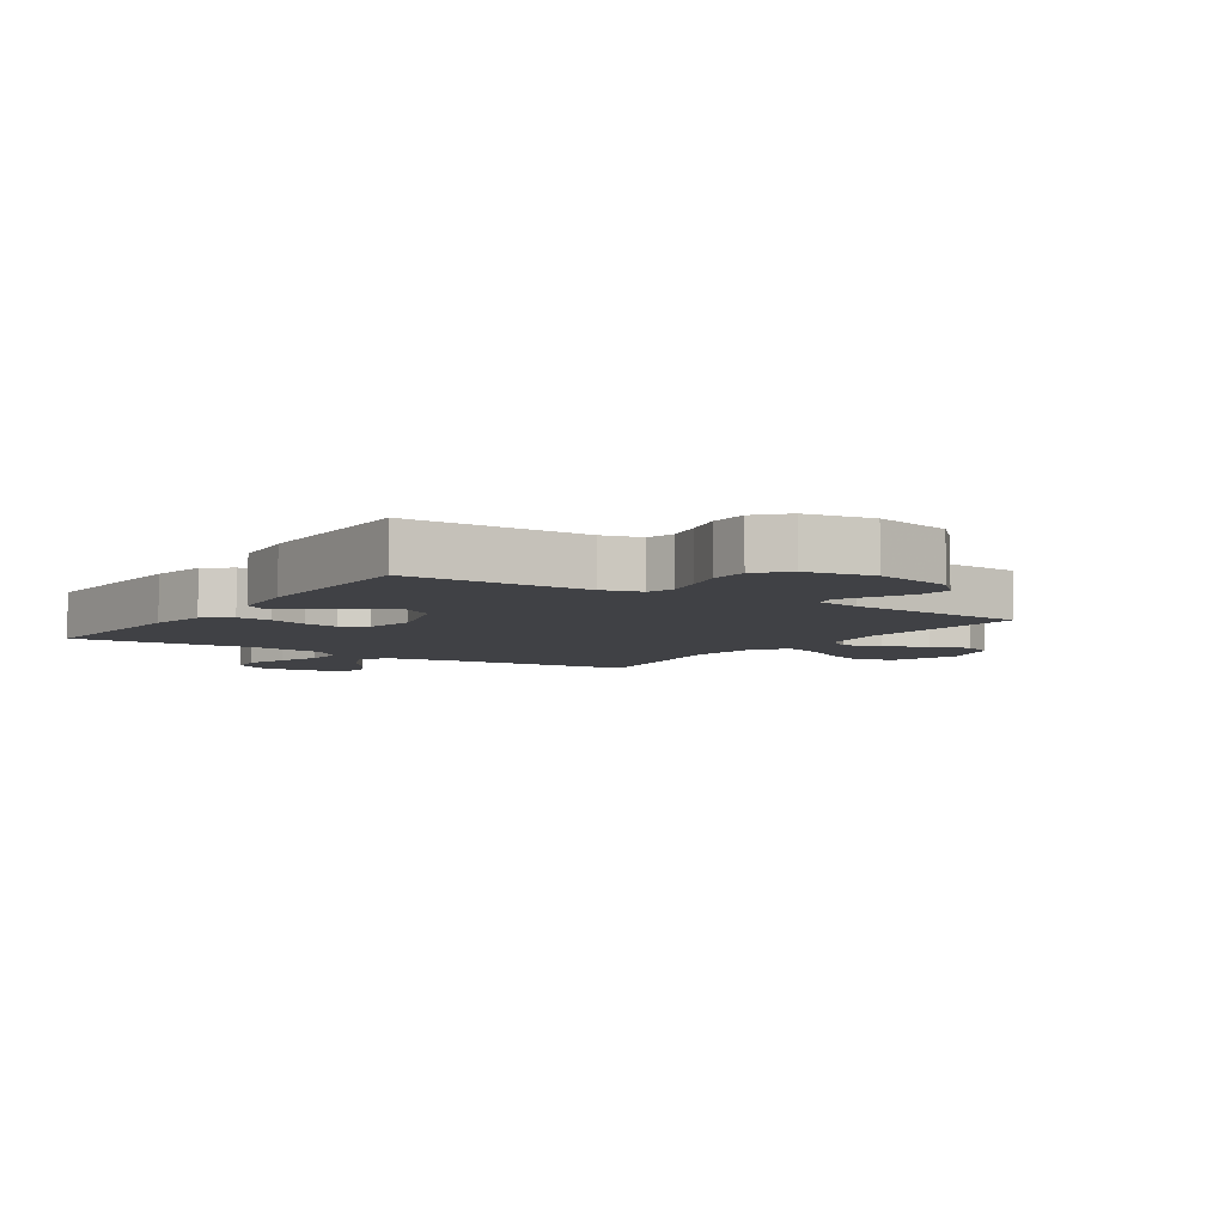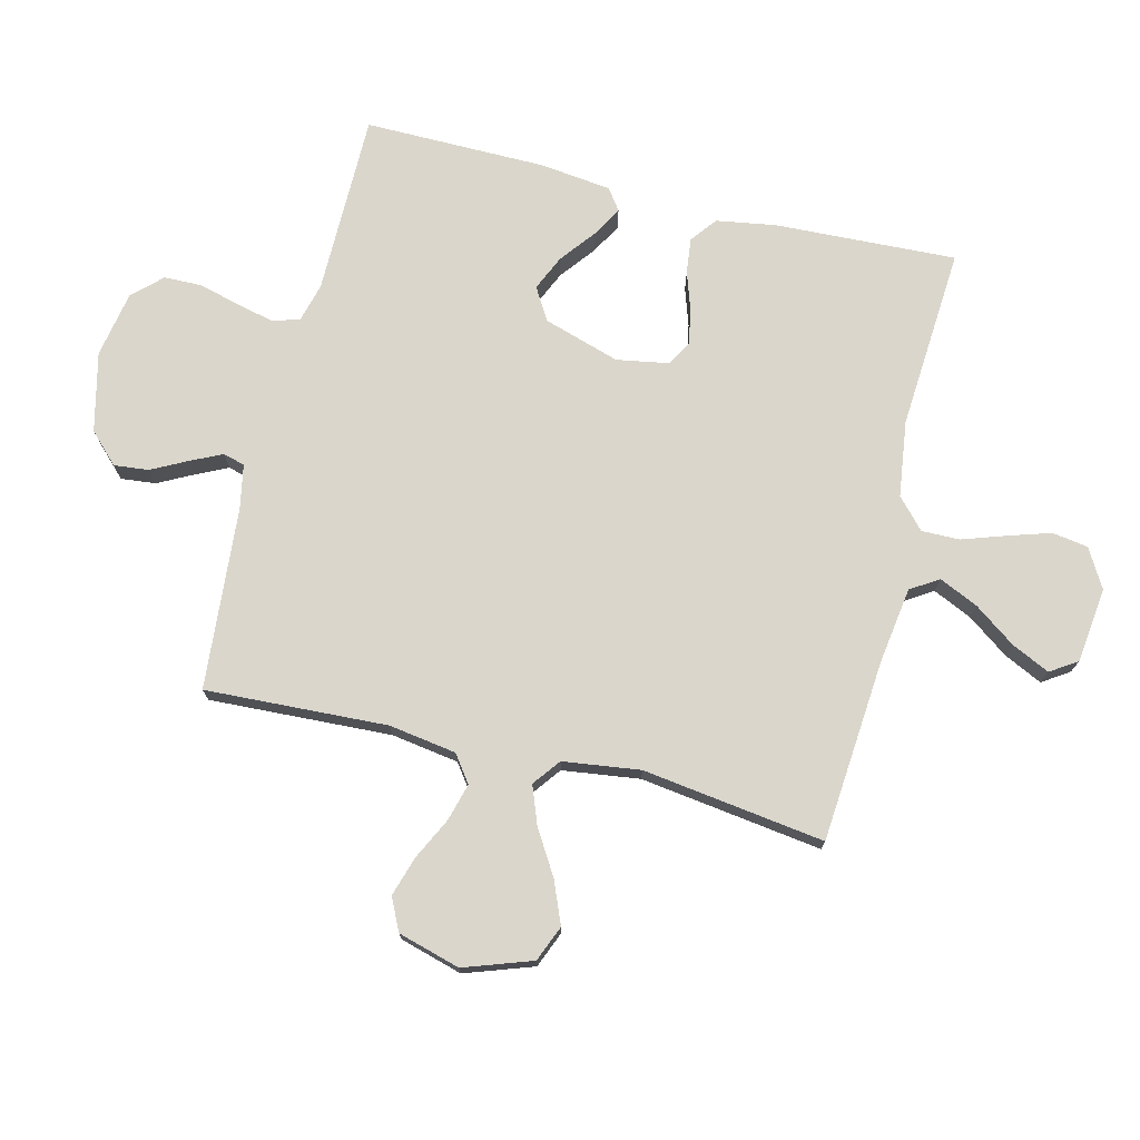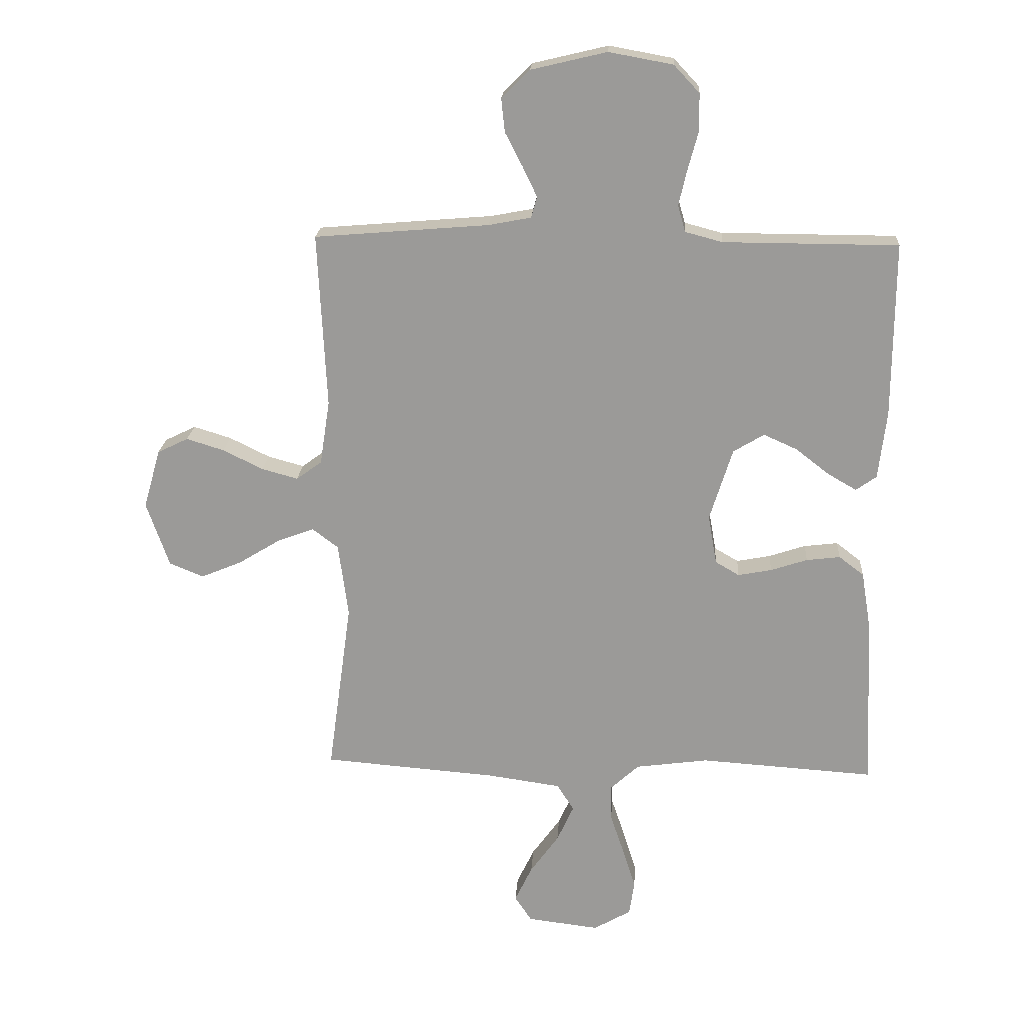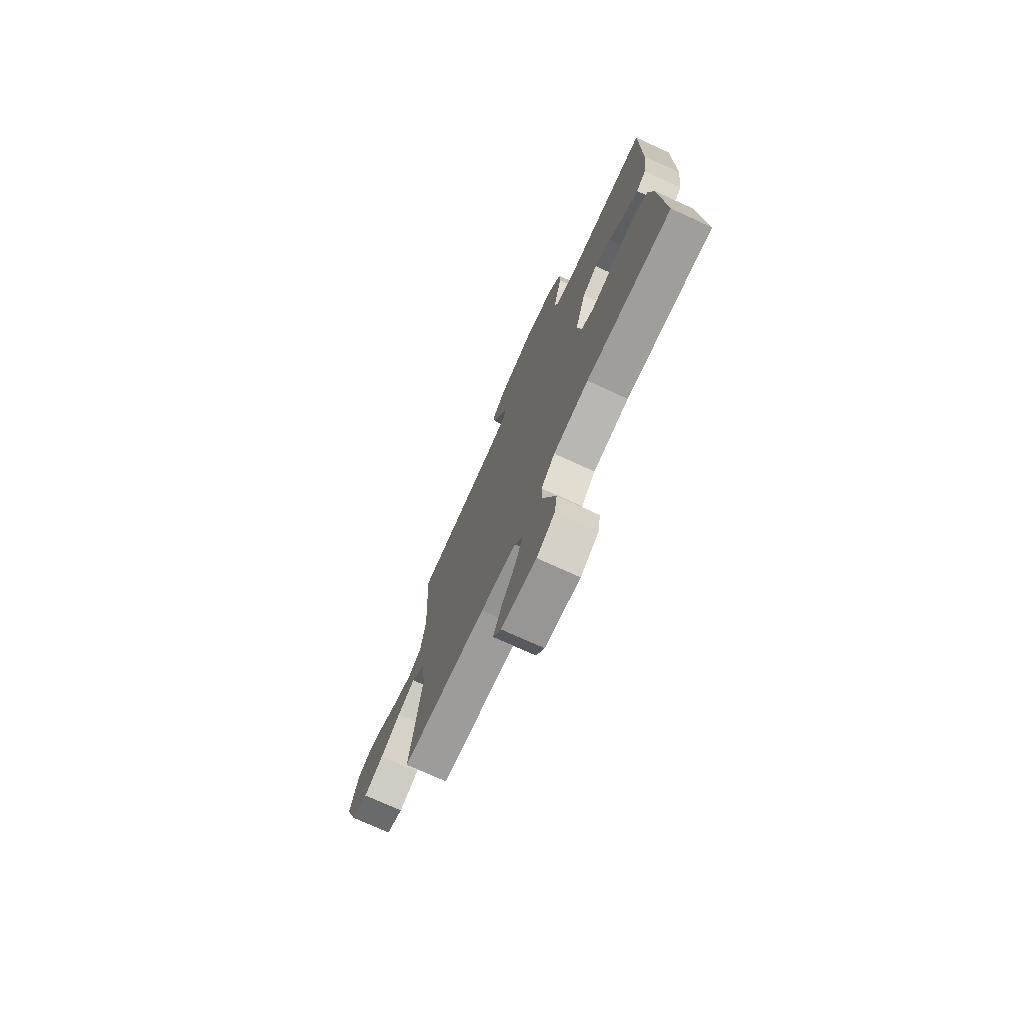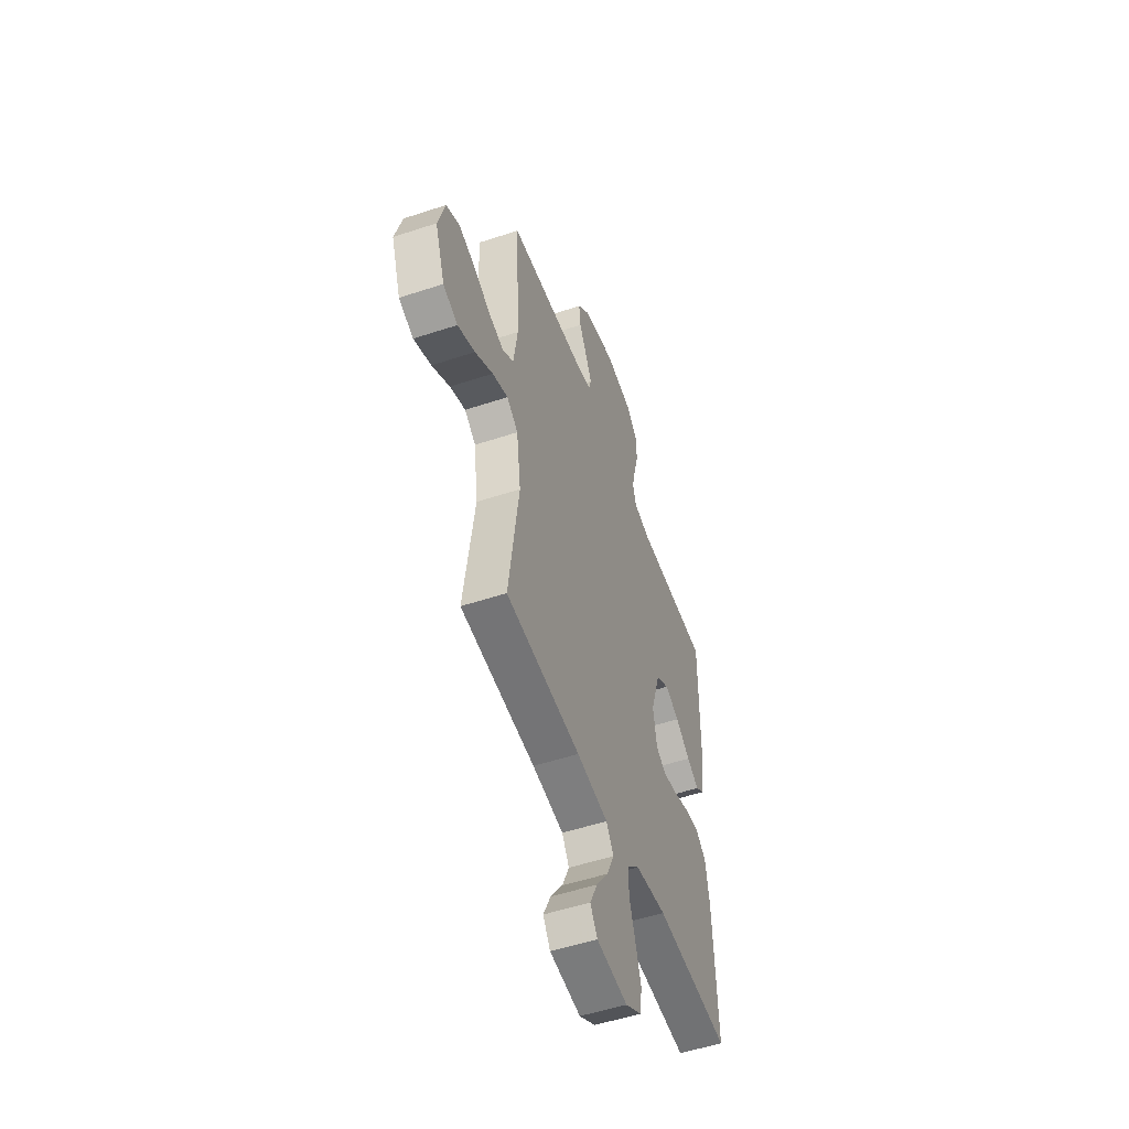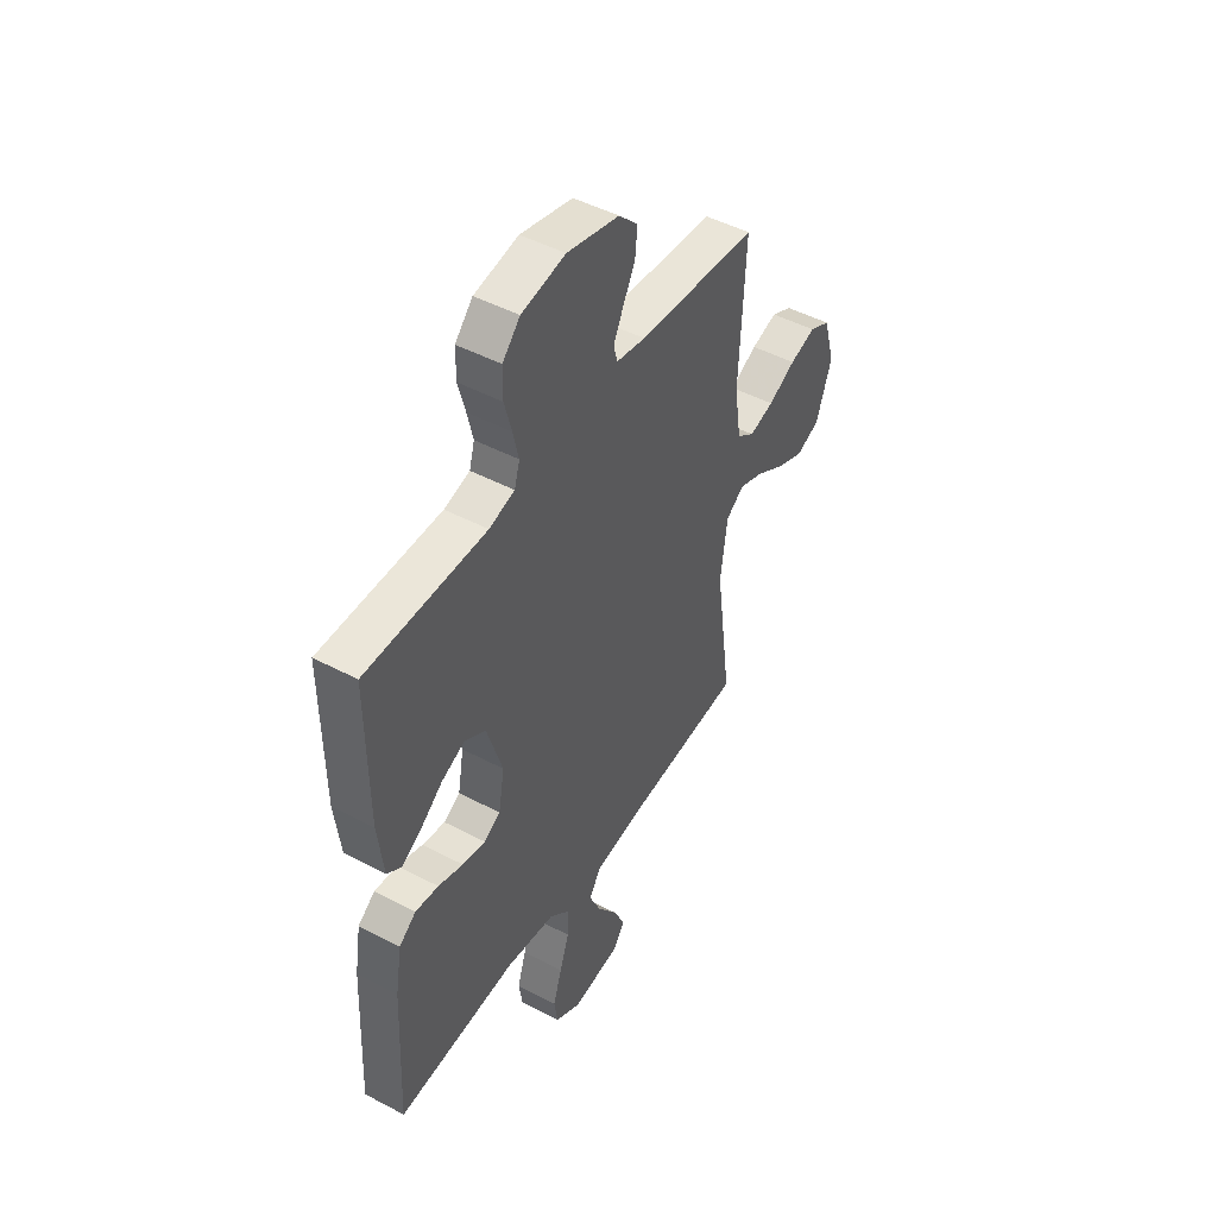
<metadata>
{"format":"obj","ext":"obj","renderer":"f3d","projection":"perspective","resolution":1024,"background":"white","views":[{"elev":-5.8,"azim":-33.5,"up":"+Y"},{"elev":74.0,"azim":103.9,"up":"+Y"},{"elev":20.1,"azim":-176.4,"up":"+Z"},{"elev":-74.5,"azim":-114.5,"up":"+Z"},{"elev":-52.1,"azim":109.7,"up":"+Z"},{"elev":47.5,"azim":-59.2,"up":"+Z"}]}
</metadata>
<code>
v 0.5 0.07 -0.5
v 0.2 0.07 -0.524
v 0.074 0.07 -0.542
v 0.045 0.07 -0.588
v 0.074 0.07 -0.652
v 0.123 0.07 -0.72
v 0.153 0.07 -0.783
v 0.124 0.07 -0.827
v 0 0.07 -0.842
v -0.064 0.07 -0.805
v -0.073 0.07 -0.746
v -0.051 0.07 -0.676
v -0.027 0.07 -0.605
v -0.026 0.07 -0.542
v -0.075 0.07 -0.497
v -0.2 0.07 -0.48
v -0.5 0.07 -0.5
v -0.486 0.07 -0.2
v -0.47 0.07 -0.103
v -0.427 0.07 -0.07
v -0.369 0.07 -0.077
v -0.306 0.07 -0.098
v -0.248 0.07 -0.109
v -0.207 0.07 -0.085
v -0.192 0.07 0
v -0.231 0.07 0.125
v -0.284 0.07 0.157
v -0.342 0.07 0.131
v -0.4 0.07 0.086
v -0.449 0.07 0.058
v -0.484 0.07 0.083
v -0.498 0.07 0.2
v -0.5 0.07 0.5
v -0.2 0.07 0.501
v -0.136 0.07 0.518
v -0.123 0.07 0.563
v -0.137 0.07 0.624
v -0.155 0.07 0.691
v -0.154 0.07 0.754
v -0.11 0.07 0.801
v 0 0.07 0.821
v 0.13 0.07 0.79
v 0.178 0.07 0.742
v 0.172 0.07 0.685
v 0.142 0.07 0.627
v 0.117 0.07 0.575
v 0.127 0.07 0.539
v 0.2 0.07 0.525
v 0.5 0.07 0.5
v 0.485 0.07 0.2
v 0.502 0.07 0.089
v 0.546 0.07 0.057
v 0.608 0.07 0.074
v 0.677 0.07 0.108
v 0.742 0.07 0.128
v 0.795 0.07 0.102
v 0.824 0.07 0
v 0.785 0.07 -0.112
v 0.726 0.07 -0.136
v 0.656 0.07 -0.107
v 0.584 0.07 -0.063
v 0.521 0.07 -0.039
v 0.476 0.07 -0.073
v 0.459 0.07 -0.2
v 0.5 0 -0.5
v 0.2 0 -0.524
v 0.074 0 -0.542
v 0.045 0 -0.588
v 0.074 0 -0.652
v 0.123 0 -0.72
v 0.153 0 -0.783
v 0.124 0 -0.827
v 0 0 -0.842
v -0.064 0 -0.805
v -0.073 0 -0.746
v -0.051 0 -0.676
v -0.027 0 -0.605
v -0.026 0 -0.542
v -0.075 0 -0.497
v -0.2 0 -0.48
v -0.5 0 -0.5
v -0.486 0 -0.2
v -0.47 0 -0.103
v -0.427 0 -0.07
v -0.369 0 -0.077
v -0.306 0 -0.098
v -0.248 0 -0.109
v -0.207 0 -0.085
v -0.192 0 0
v -0.231 0 0.125
v -0.284 0 0.157
v -0.342 0 0.131
v -0.4 0 0.086
v -0.449 0 0.058
v -0.484 0 0.083
v -0.498 0 0.2
v -0.5 0 0.5
v -0.2 0 0.501
v -0.136 0 0.518
v -0.123 0 0.563
v -0.137 0 0.624
v -0.155 0 0.691
v -0.154 0 0.754
v -0.11 0 0.801
v 0 0 0.821
v 0.13 0 0.79
v 0.178 0 0.742
v 0.172 0 0.685
v 0.142 0 0.627
v 0.117 0 0.575
v 0.127 0 0.539
v 0.2 0 0.525
v 0.5 0 0.5
v 0.485 0 0.2
v 0.502 0 0.089
v 0.546 0 0.057
v 0.608 0 0.074
v 0.677 0 0.108
v 0.742 0 0.128
v 0.795 0 0.102
v 0.824 0 0
v 0.785 0 -0.112
v 0.726 0 -0.136
v 0.656 0 -0.107
v 0.584 0 -0.063
v 0.521 0 -0.039
v 0.476 0 -0.073
v 0.459 0 -0.2
f 58 59 60 61
f 58 61 62
f 57 58 62
f 56 57 62
f 53 54 55 56
f 52 53 56 62
f 51 52 62 63
f 48 49 50
f 47 48 50 51
f 42 43 44 45
f 42 45 46
f 41 42 46
f 40 41 46 47
f 37 38 39 40
f 36 37 40 47
f 31 32 33 34
f 31 34 35
f 28 29 30 31
f 27 28 31 35
f 26 27 35
f 25 26 35 36
f 19 20 21 22
f 19 22 23
f 16 17 18 19
f 15 16 19 23
f 14 15 23 24
f 10 11 12 13
f 8 9 10 13
f 8 13 14
f 5 6 7 8
f 4 5 8 14
f 3 4 14 24
f 64 1 2
f 63 64 2 3
f 25 36 47 51
f 25 51 63
f 3 24 25 63
f 125 124 123 122
f 126 125 122
f 126 122 121
f 126 121 120
f 120 119 118 117
f 126 120 117 116
f 127 126 116 115
f 114 113 112
f 115 114 112 111
f 109 108 107 106
f 110 109 106
f 110 106 105
f 111 110 105 104
f 104 103 102 101
f 111 104 101 100
f 98 97 96 95
f 99 98 95
f 95 94 93 92
f 99 95 92 91
f 99 91 90
f 100 99 90 89
f 86 85 84 83
f 87 86 83
f 83 82 81 80
f 87 83 80 79
f 88 87 79 78
f 77 76 75 74
f 77 74 73 72
f 78 77 72
f 72 71 70 69
f 78 72 69 68
f 88 78 68 67
f 66 65 128
f 67 66 128 127
f 115 111 100 89
f 127 115 89
f 127 89 88 67
f 1 65 66 2
f 2 66 67 3
f 3 67 68 4
f 4 68 69 5
f 5 69 70 6
f 6 70 71 7
f 7 71 72 8
f 8 72 73 9
f 9 73 74 10
f 10 74 75 11
f 11 75 76 12
f 12 76 77 13
f 13 77 78 14
f 14 78 79 15
f 15 79 80 16
f 16 80 81 17
f 17 81 82 18
f 18 82 83 19
f 19 83 84 20
f 20 84 85 21
f 21 85 86 22
f 22 86 87 23
f 23 87 88 24
f 24 88 89 25
f 25 89 90 26
f 26 90 91 27
f 27 91 92 28
f 28 92 93 29
f 29 93 94 30
f 30 94 95 31
f 31 95 96 32
f 32 96 97 33
f 33 97 98 34
f 34 98 99 35
f 35 99 100 36
f 36 100 101 37
f 37 101 102 38
f 38 102 103 39
f 39 103 104 40
f 40 104 105 41
f 41 105 106 42
f 42 106 107 43
f 43 107 108 44
f 44 108 109 45
f 45 109 110 46
f 46 110 111 47
f 47 111 112 48
f 48 112 113 49
f 49 113 114 50
f 50 114 115 51
f 51 115 116 52
f 52 116 117 53
f 53 117 118 54
f 54 118 119 55
f 55 119 120 56
f 56 120 121 57
f 57 121 122 58
f 58 122 123 59
f 59 123 124 60
f 60 124 125 61
f 61 125 126 62
f 62 126 127 63
f 63 127 128 64
f 64 128 65 1

</code>
